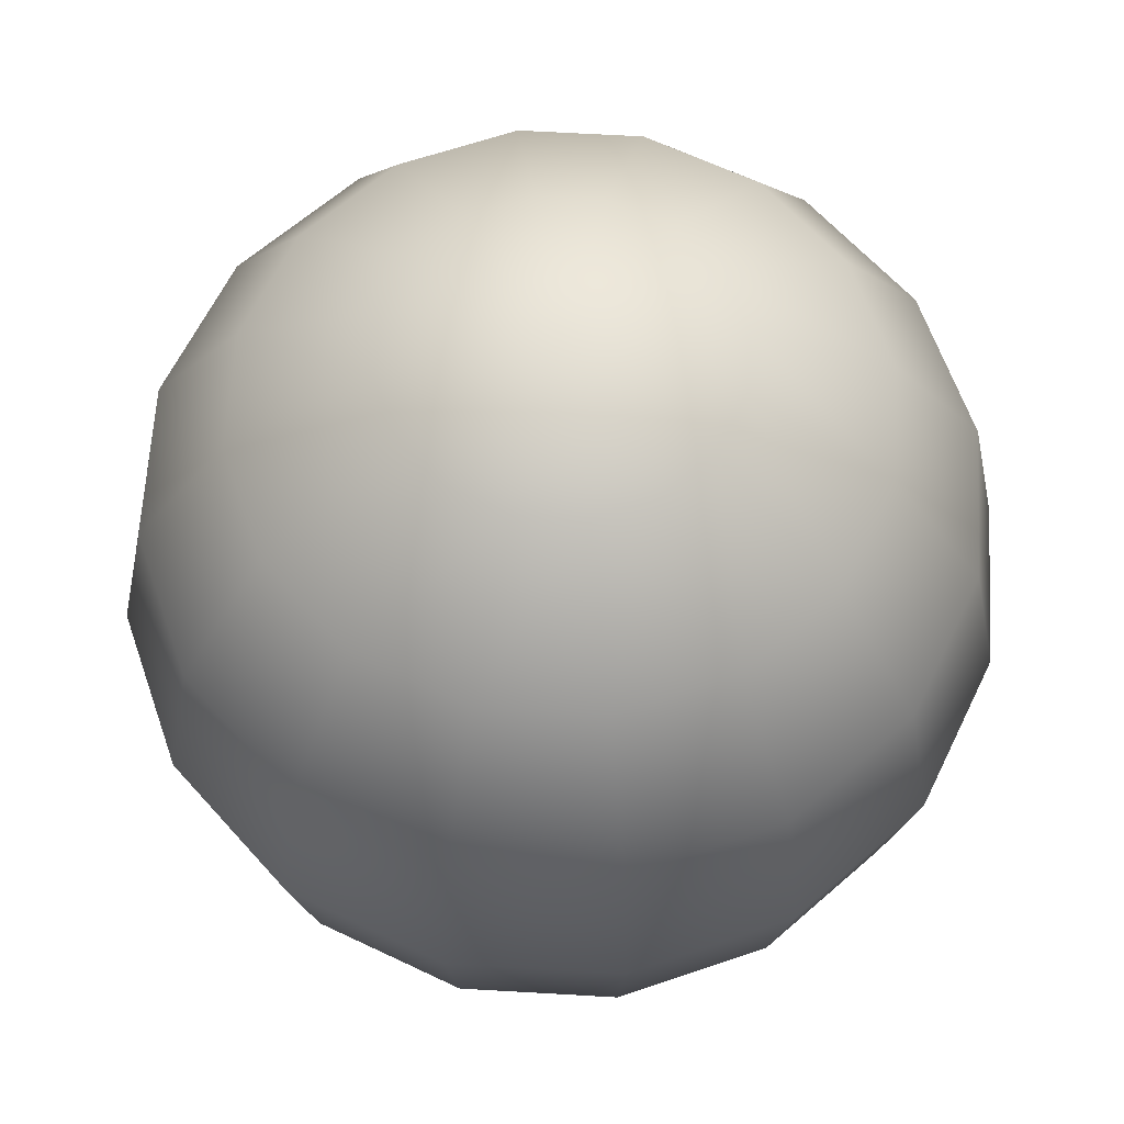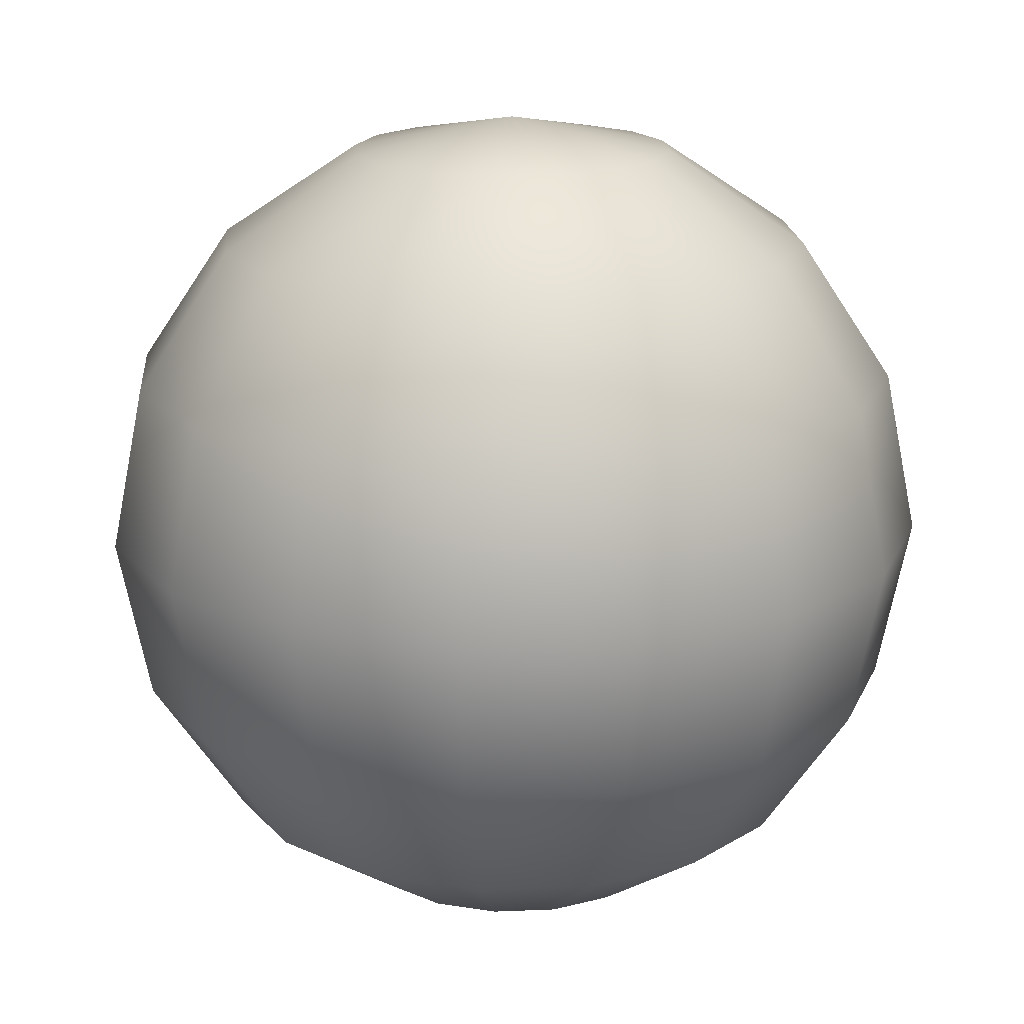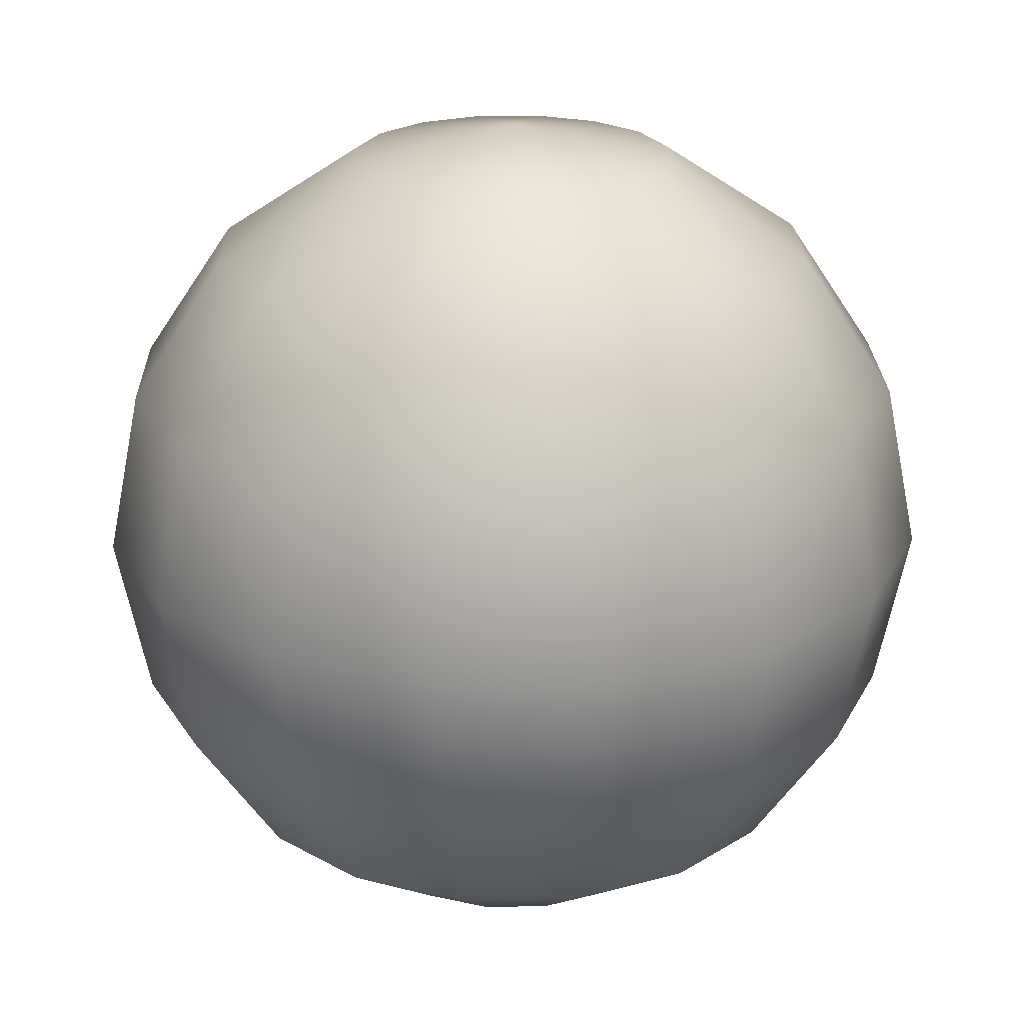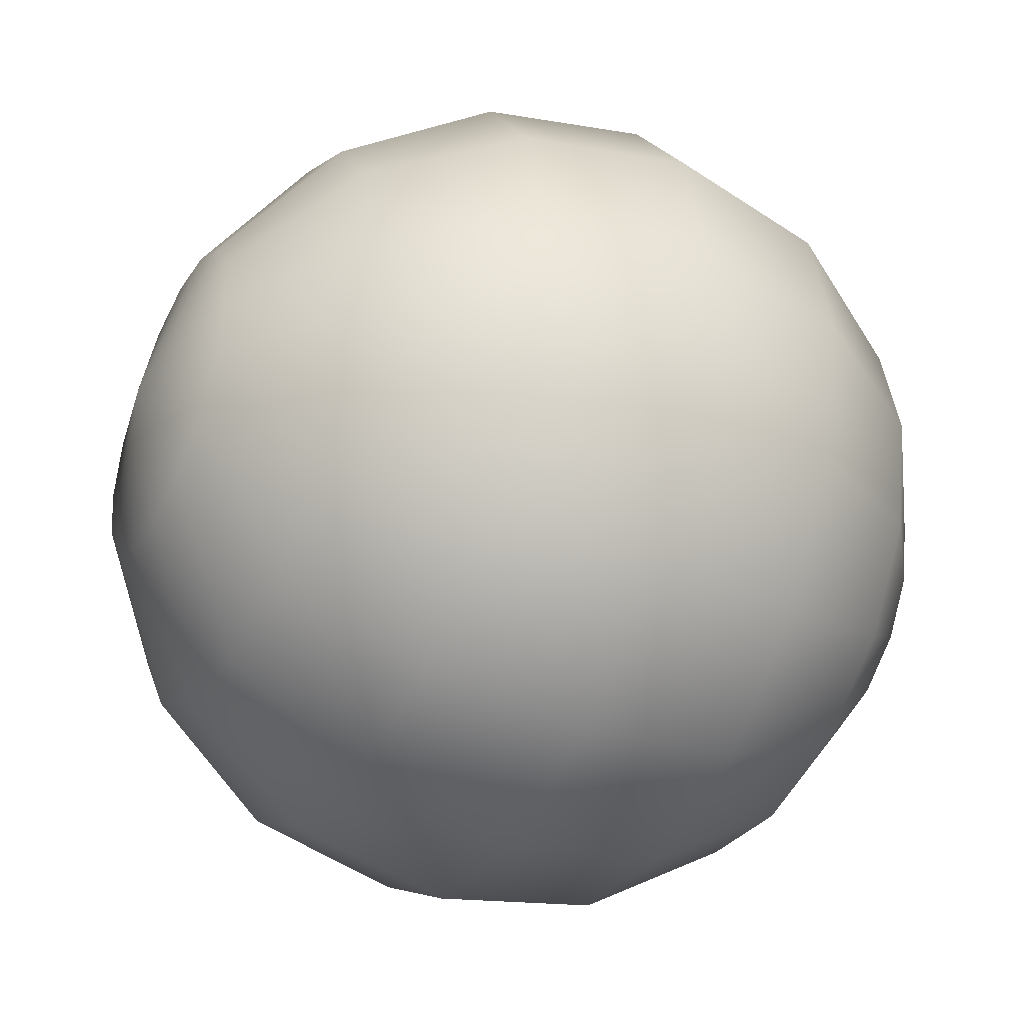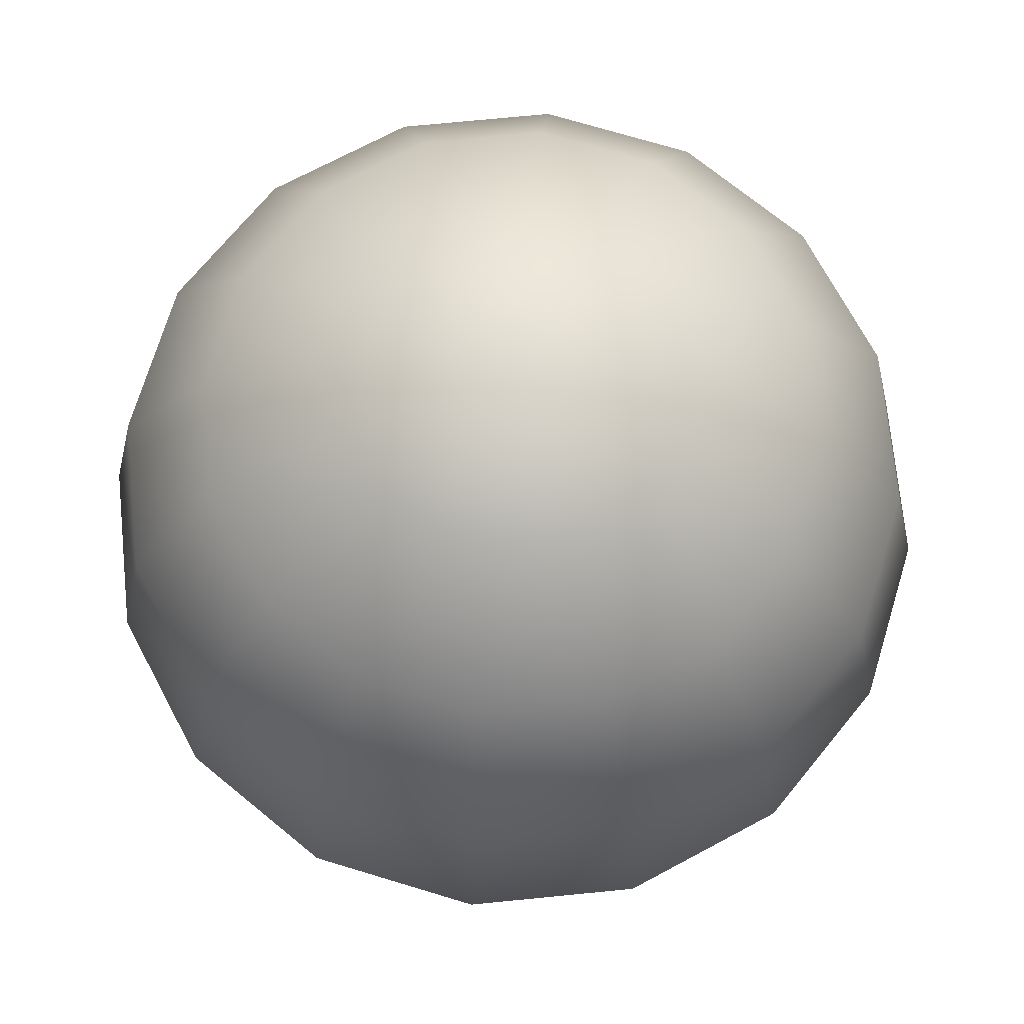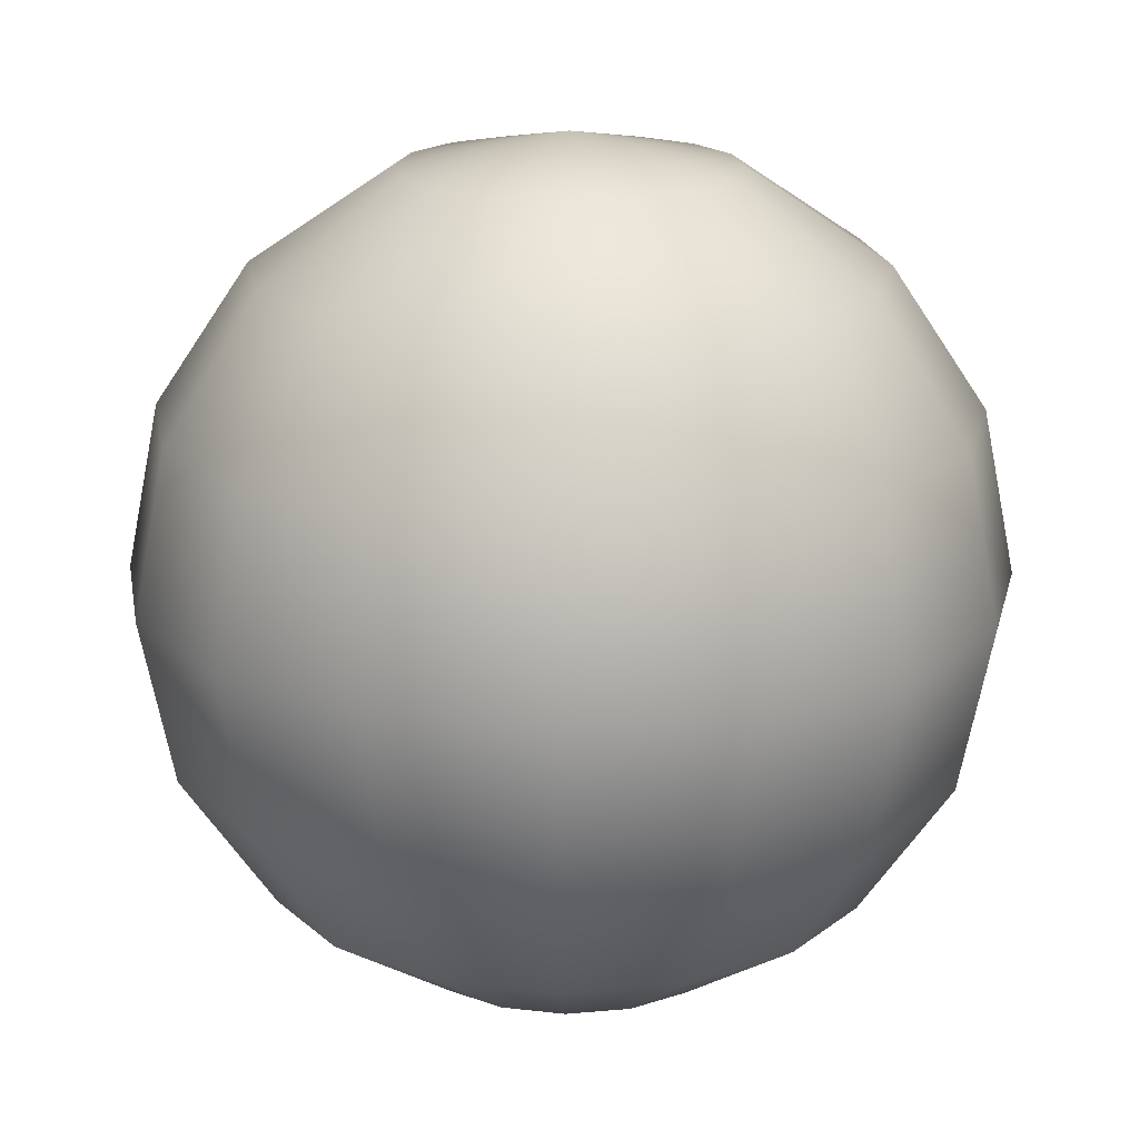
<metadata>
{"format":"obj","ext":"obj","renderer":"f3d","projection":"perspective","resolution":1024,"background":"white","views":[{"elev":62.9,"azim":-7.9,"up":"+Y"},{"elev":17.8,"azim":141.5,"up":"+Y"},{"elev":22.9,"azim":167.3,"up":"+Y"},{"elev":-40.5,"azim":63.7,"up":"+Z"},{"elev":71.4,"azim":-106.9,"up":"+Y"},{"elev":18.6,"azim":-133.5,"up":"+Y"}]}
</metadata>
<code>
g exitSphere
v 0.8536 -0.3827 -0.3536
v 0.7071 0 -0.7071
v 0.9239 0 -0.3827
v 0.6533 -0.3827 -0.6533
v 0.3827 0 -0.9239
v 0.9239 -0.3827 0
v 1 0 0
v 0.3536 -0.3827 -0.8536
v 5.066e-07 0 -1
v 0.8536 -0.3827 0.3536
v 0.9239 0 0.3827
v 4.681e-07 -0.3827 -0.9239
v -0.3827 0 -0.9239
v 0.6533 -0.3827 0.6533
v 0.7071 0 0.7071
v -0.3536 -0.3827 -0.8536
v -0.7071 0 -0.7071
v 0.3536 -0.3827 0.8536
v 0.3827 0 0.9239
v -0.6533 -0.3827 -0.6533
v -0.9239 0 -0.3827
v -1.377e-07 -0.3827 0.9239
v -1.49e-07 0 1
v -0.8536 -0.3827 -0.3536
v -1 0 -3.576e-07
v -0.3536 -0.3827 0.8536
v -0.3827 0 0.9239
v -0.9239 -0.3827 -3.304e-07
v -0.9239 0 0.3827
v -0.6533 -0.3827 0.6533
v -0.7071 0 0.7071
v -0.8536 -0.3827 0.3536
v -1.054e-07 -0.7071 0.7071
v -0.2706 -0.7071 0.6533
v -0.5 -0.7071 0.5
v -0.6533 -0.7071 0.2706
v -0.7071 -0.7071 -2.529e-07
v -0.6533 -0.7071 -0.2706
v 0.2706 -0.7071 0.6533
v -0.5 -0.7071 -0.5
v 0.5 -0.7071 0.5
v -0.2706 -0.7071 -0.6533
v 0.6533 -0.7071 0.2706
v 3.582e-07 -0.7071 -0.7071
v 0.7071 -0.7071 0
v 0.2706 -0.7071 -0.6533
v 0.6533 -0.7071 -0.2706
v 0.5 -0.7071 -0.5
v 0.2706 -0.9239 0.2706
v 0.3536 -0.9239 0.1464
v -0 -1 0
v 0.1464 -0.9239 0.3536
v 0.3827 -0.9239 0
v -5.702e-08 -0.9239 0.3827
v 0.3536 -0.9239 -0.1464
v -0.1464 -0.9239 0.3536
v 0.2706 -0.9239 -0.2706
v -0.2706 -0.9239 0.2706
v 0.1464 -0.9239 -0.3536
v -0.3536 -0.9239 0.1464
v 1.939e-07 -0.9239 -0.3827
v -0.3827 -0.9239 -1.369e-07
v -0.1464 -0.9239 -0.3536
v -0.3536 -0.9239 -0.1464
v -0.2706 -0.9239 -0.2706
v 0.9239 0 -0.3827
v 0.7071 0 -0.7071
v 0.6533 0.3827 -0.6533
v 0.8536 0.3827 -0.3536
v 1 0 0
v 0.3536 0.3827 -0.8536
v 0.3827 0 -0.9239
v 0.9239 0.3827 0
v 0.9239 0 0.3827
v 4.681e-07 0.3827 -0.9239
v 5.066e-07 0 -1
v 0.8536 0.3827 0.3536
v 0.7071 0 0.7071
v -0.3536 0.3827 -0.8536
v -0.3827 0 -0.9239
v 0.6533 0.3827 0.6533
v 0.3827 0 0.9239
v -0.6533 0.3827 -0.6533
v -0.7071 0 -0.7071
v 0.3536 0.3827 0.8536
v -1.49e-07 0 1
v -0.8536 0.3827 -0.3536
v -0.9239 0 -0.3827
v -1.377e-07 0.3827 0.9239
v -0.3827 0 0.9239
v -0.9239 0.3827 -3.304e-07
v -1 0 -3.576e-07
v -0.3536 0.3827 0.8536
v -0.7071 0 0.7071
v -0.8536 0.3827 0.3536
v -0.9239 0 0.3827
v -0.6533 0.3827 0.6533
v -0.6533 0.7071 -0.2706
v -0.7071 0.7071 -2.529e-07
v -0.6533 0.7071 0.2706
v -0.5 0.7071 0.5
v -0.2706 0.7071 0.6533
v -1.054e-07 0.7071 0.7071
v -0.5 0.7071 -0.5
v 0.2706 0.7071 0.6533
v -0.2706 0.7071 -0.6533
v 0.5 0.7071 0.5
v 3.582e-07 0.7071 -0.7071
v 0.6533 0.7071 0.2706
v 0.2706 0.7071 -0.6533
v 0.7071 0.7071 0
v 0.5 0.7071 -0.5
v 0.6533 0.7071 -0.2706
v -0.1464 0.9239 -0.3536
v 1.939e-07 0.9239 -0.3827
v -0 1 0
v -0.2706 0.9239 -0.2706
v 0.1464 0.9239 -0.3536
v -0.3536 0.9239 -0.1464
v 0.2706 0.9239 -0.2706
v -0.3827 0.9239 -1.369e-07
v 0.3536 0.9239 -0.1464
v -0.3536 0.9239 0.1464
v 0.3827 0.9239 0
v -0.2706 0.9239 0.2706
v 0.3536 0.9239 0.1464
v -0.1464 0.9239 0.3536
v 0.2706 0.9239 0.2706
v -5.702e-08 0.9239 0.3827
v 0.1464 0.9239 0.3536
g exitSphere_0
f 3 2 1
f 2 4 1
f 2 5 4
f 3 1 6
f 7 3 6
f 5 8 4
f 5 9 8
f 7 6 10
f 11 7 10
f 9 12 8
f 9 13 12
f 11 10 14
f 15 11 14
f 13 16 12
f 13 17 16
f 15 14 18
f 19 15 18
f 17 20 16
f 17 21 20
f 19 18 22
f 23 19 22
f 21 24 20
f 21 25 24
f 23 22 26
f 27 23 26
f 25 28 24
f 25 29 28
f 27 26 30
f 31 27 30
f 29 31 32
f 29 32 28
f 31 30 32
f 22 18 33
f 26 22 34
f 22 33 34
f 30 26 35
f 26 34 35
f 32 30 36
f 30 35 36
f 28 32 37
f 32 36 37
f 24 28 38
f 28 37 38
f 18 39 33
f 18 14 39
f 24 38 40
f 20 24 40
f 14 41 39
f 14 10 41
f 20 40 42
f 16 20 42
f 10 43 41
f 10 6 43
f 16 42 44
f 12 16 44
f 6 45 43
f 6 1 45
f 12 44 46
f 8 12 46
f 1 47 45
f 1 4 47
f 4 8 48
f 8 46 48
f 4 48 47
f 41 43 49
f 43 45 50
f 43 50 49
f 51 49 50
f 41 49 52
f 51 52 49
f 39 41 52
f 45 53 50
f 45 47 53
f 51 50 53
f 39 52 54
f 51 54 52
f 33 39 54
f 47 55 53
f 47 48 55
f 51 53 55
f 33 54 56
f 51 56 54
f 34 33 56
f 48 57 55
f 51 55 57
f 51 58 56
f 34 56 58
f 51 57 59
f 48 46 57
f 46 59 57
f 35 34 58
f 46 44 59
f 35 58 60
f 51 60 58
f 36 35 60
f 44 61 59
f 51 59 61
f 44 42 61
f 36 60 62
f 51 62 60
f 37 36 62
f 42 63 61
f 51 61 63
f 42 40 63
f 37 62 64
f 51 64 62
f 38 37 64
f 40 65 63
f 51 63 65
f 51 65 64
f 38 64 65
f 40 38 65
f 68 67 66
f 69 68 66
f 69 66 70
f 68 71 67
f 71 72 67
f 73 69 70
f 73 70 74
f 71 75 72
f 75 76 72
f 77 73 74
f 77 74 78
f 75 79 76
f 79 80 76
f 81 77 78
f 81 78 82
f 79 83 80
f 83 84 80
f 85 81 82
f 85 82 86
f 83 87 84
f 87 88 84
f 89 85 86
f 89 86 90
f 87 91 88
f 91 92 88
f 93 89 90
f 93 90 94
f 91 95 92
f 95 96 92
f 97 94 96
f 97 93 94
f 95 97 96
f 98 87 83
f 99 91 87
f 98 99 87
f 100 95 91
f 99 100 91
f 101 97 95
f 100 101 95
f 102 93 97
f 101 102 97
f 103 89 93
f 102 103 93
f 104 98 83
f 104 83 79
f 103 105 89
f 105 85 89
f 106 104 79
f 106 79 75
f 105 107 85
f 107 81 85
f 108 106 75
f 108 75 71
f 107 109 81
f 109 77 81
f 110 108 71
f 110 71 68
f 109 111 77
f 111 73 77
f 112 110 68
f 112 68 69
f 113 69 73
f 111 113 73
f 113 112 69
f 114 106 108
f 115 108 110
f 115 114 108
f 116 114 115
f 114 117 106
f 116 117 114
f 117 104 106
f 118 115 110
f 118 110 112
f 116 115 118
f 117 119 104
f 116 119 117
f 119 98 104
f 120 118 112
f 120 112 113
f 116 118 120
f 119 121 98
f 116 121 119
f 121 99 98
f 122 120 113
f 116 120 122
f 116 123 121
f 121 123 99
f 116 122 124
f 122 113 111
f 124 122 111
f 123 100 99
f 124 111 109
f 123 125 100
f 116 125 123
f 125 101 100
f 126 124 109
f 116 124 126
f 126 109 107
f 125 127 101
f 116 127 125
f 127 102 101
f 128 126 107
f 116 126 128
f 128 107 105
f 127 129 102
f 116 129 127
f 129 103 102
f 130 105 103
f 130 128 105
f 116 128 130
f 129 130 103
f 116 130 129

</code>
